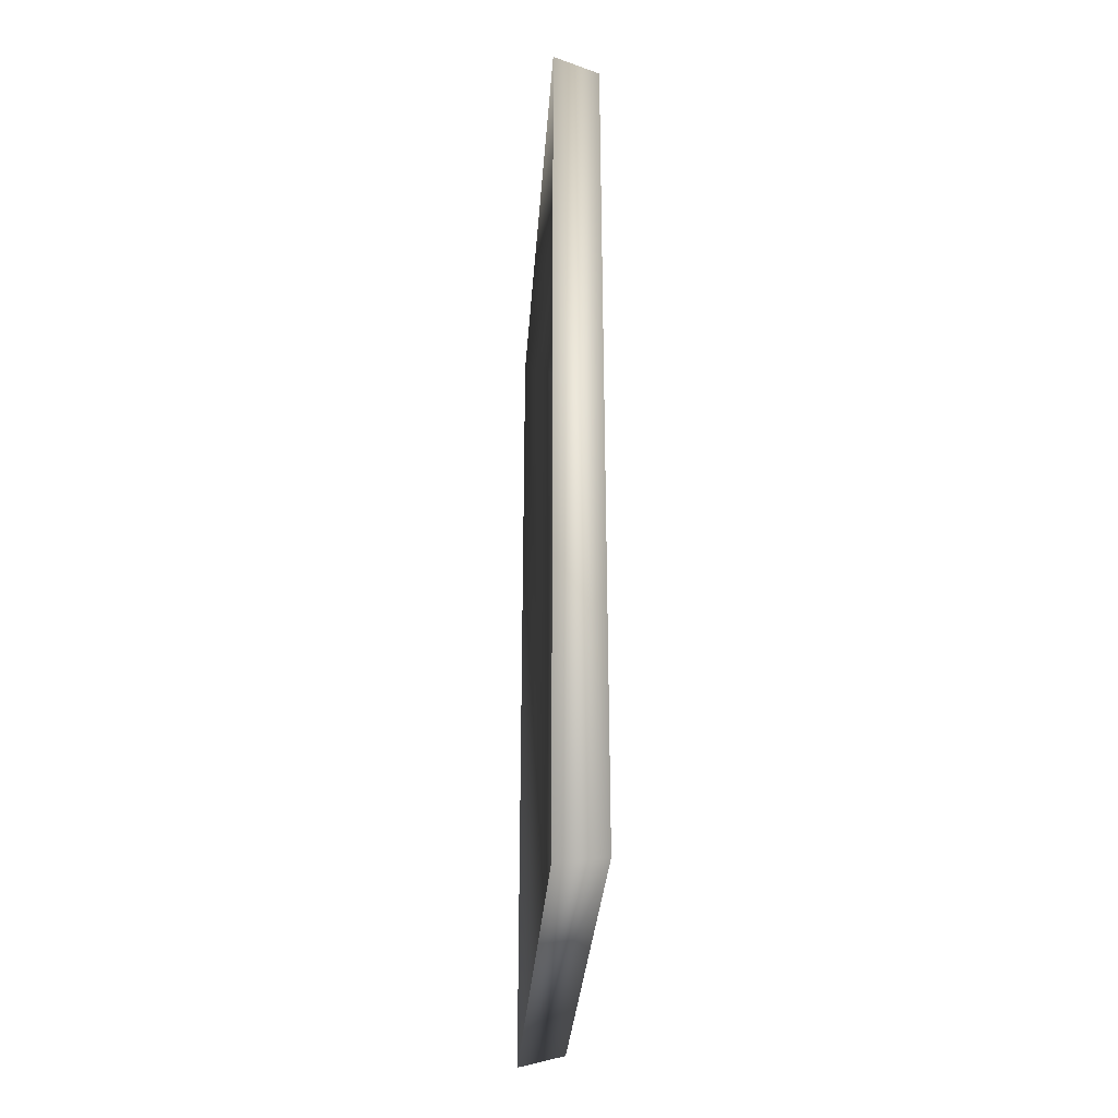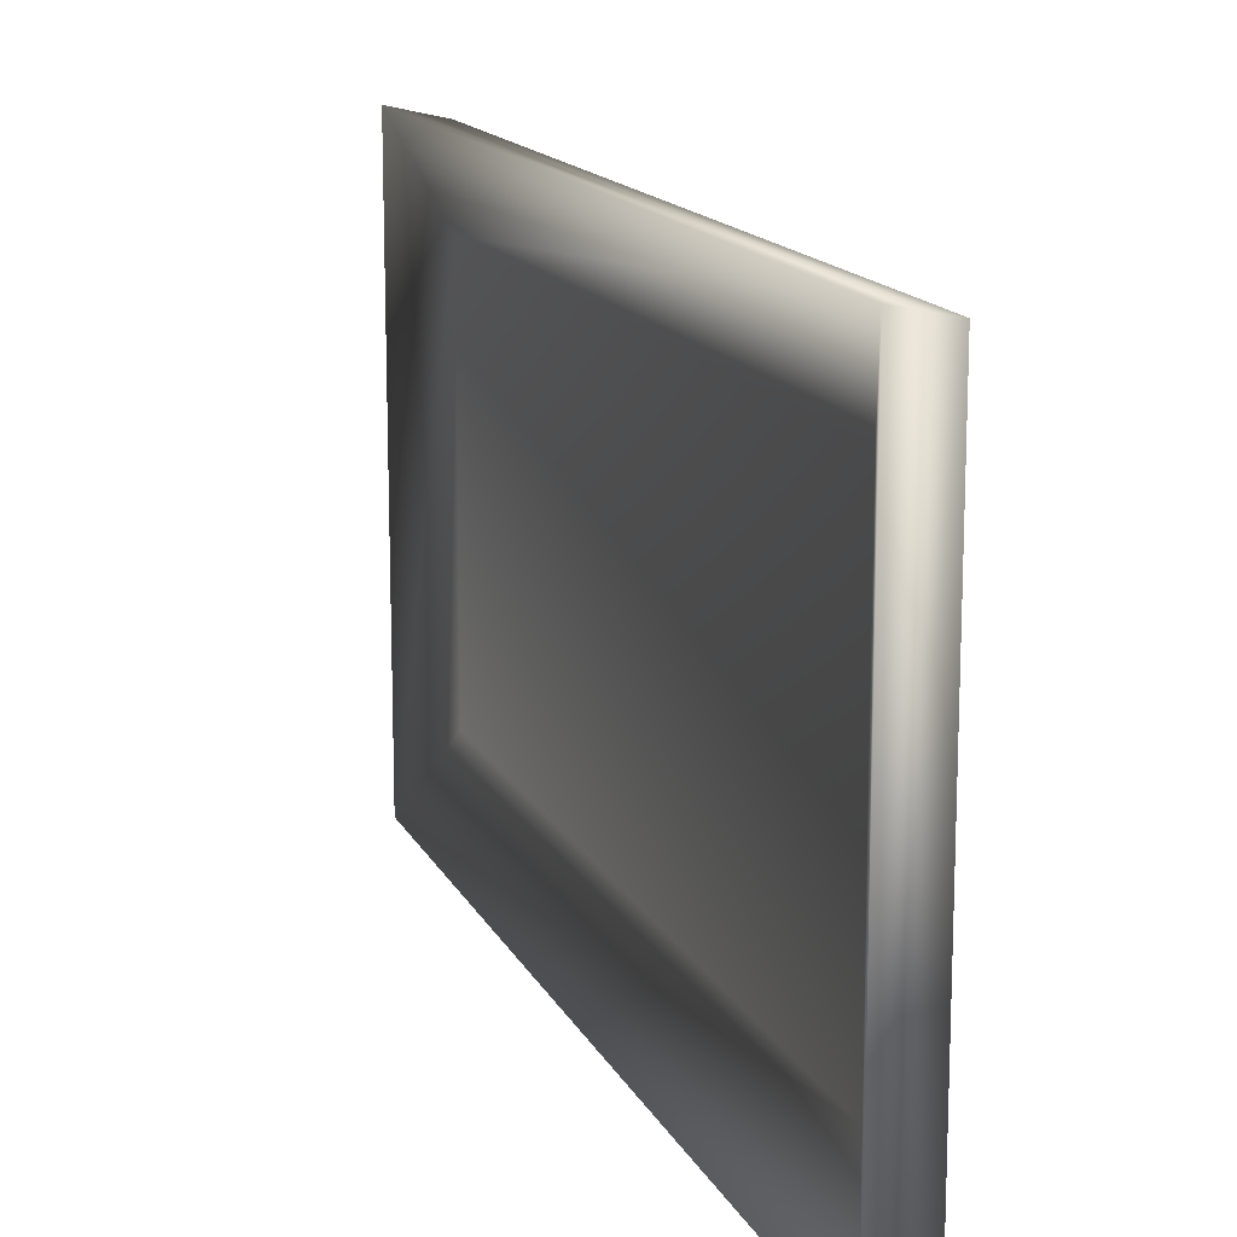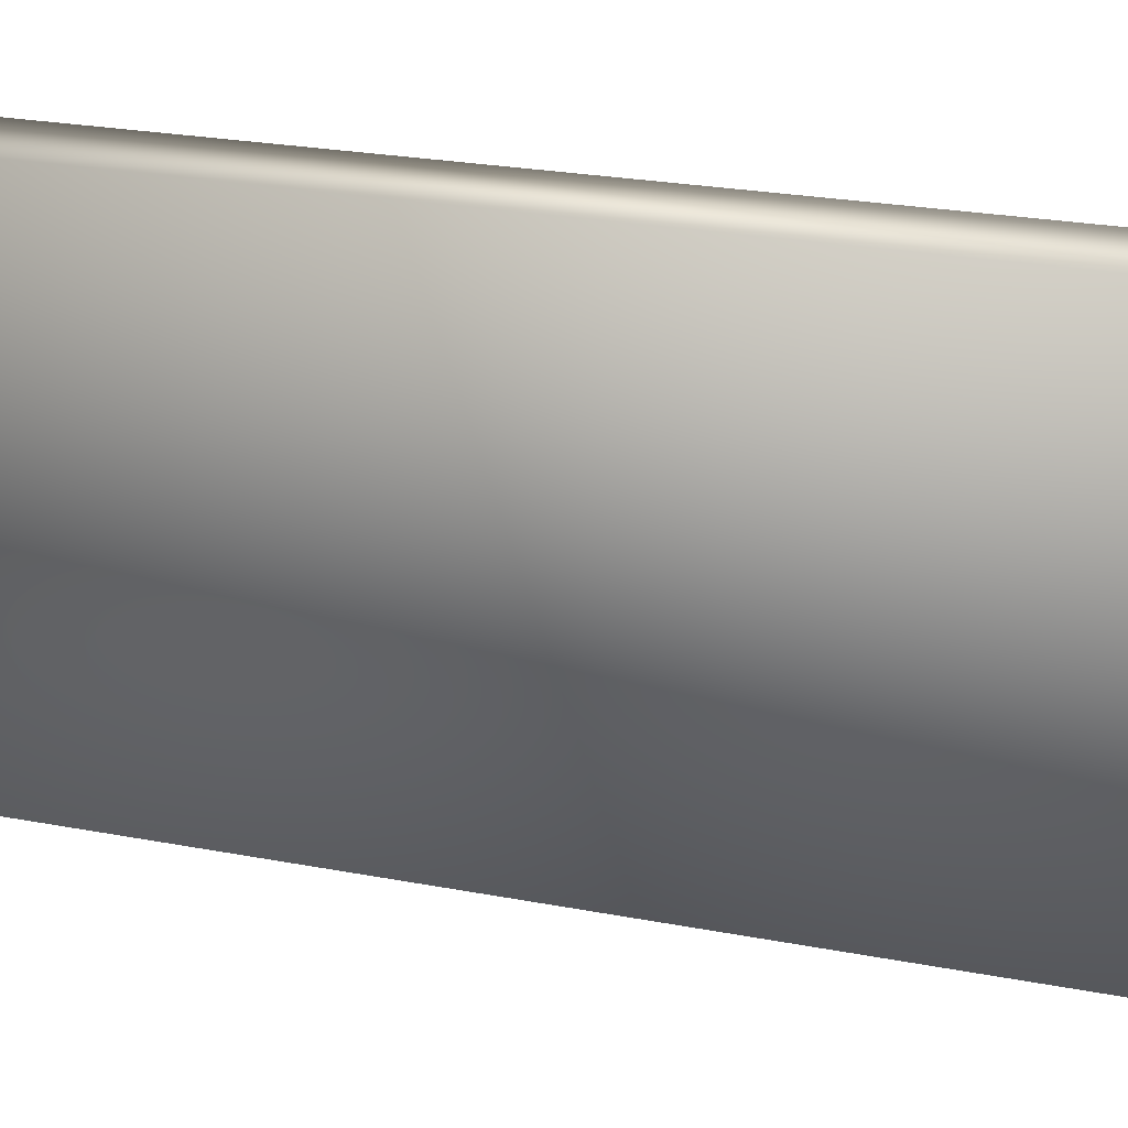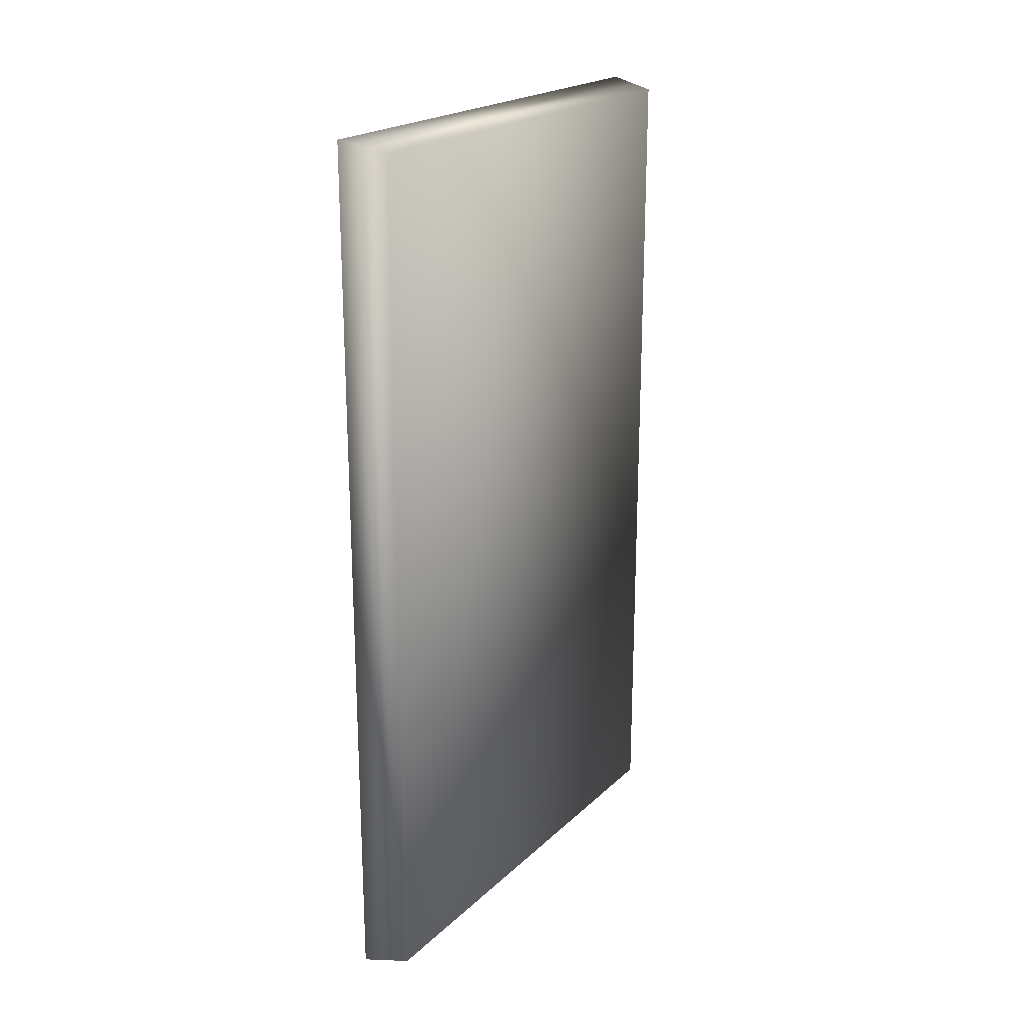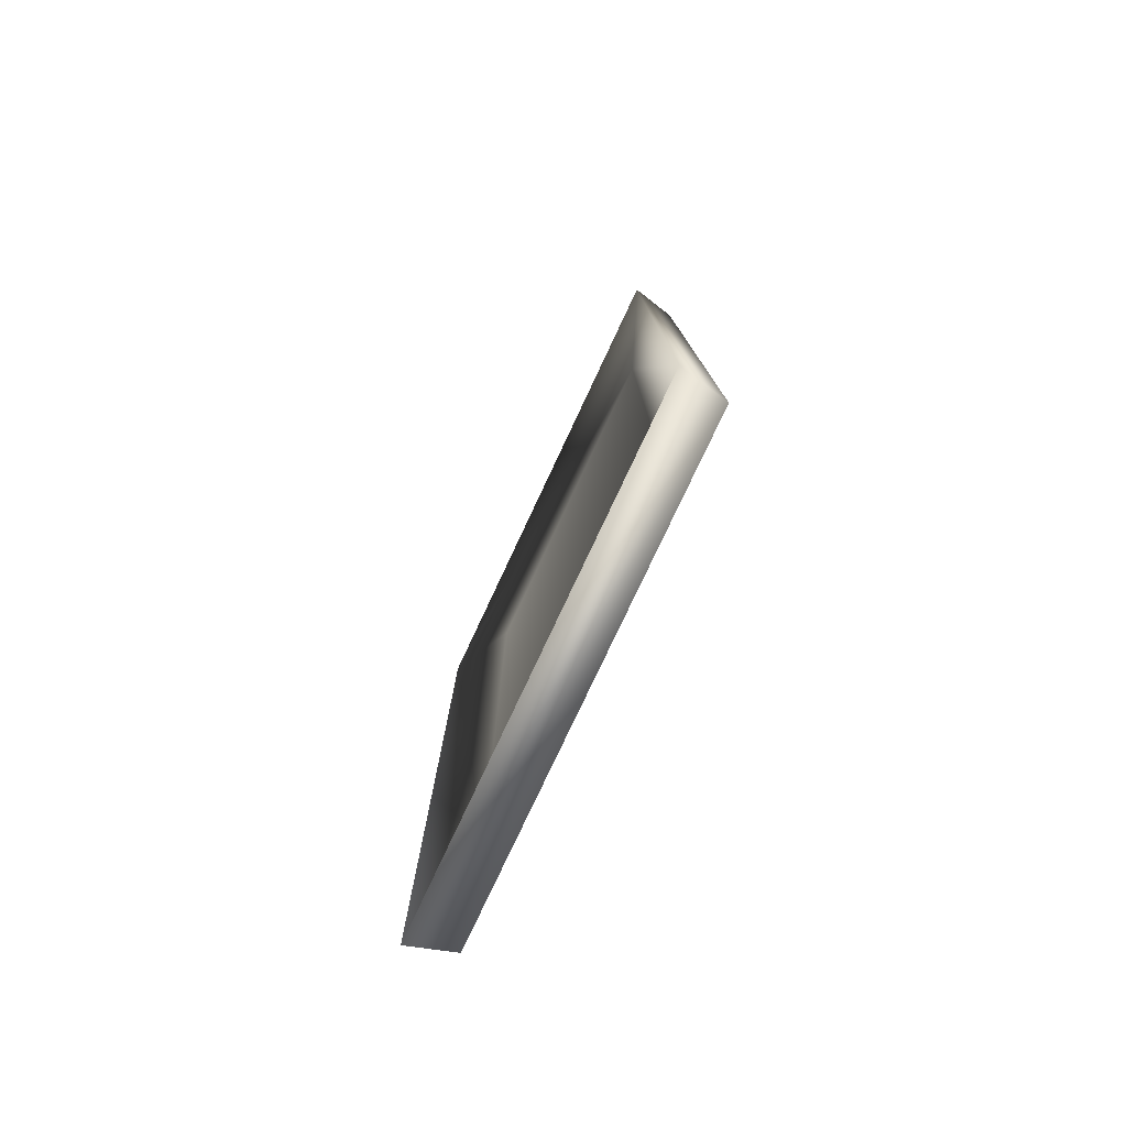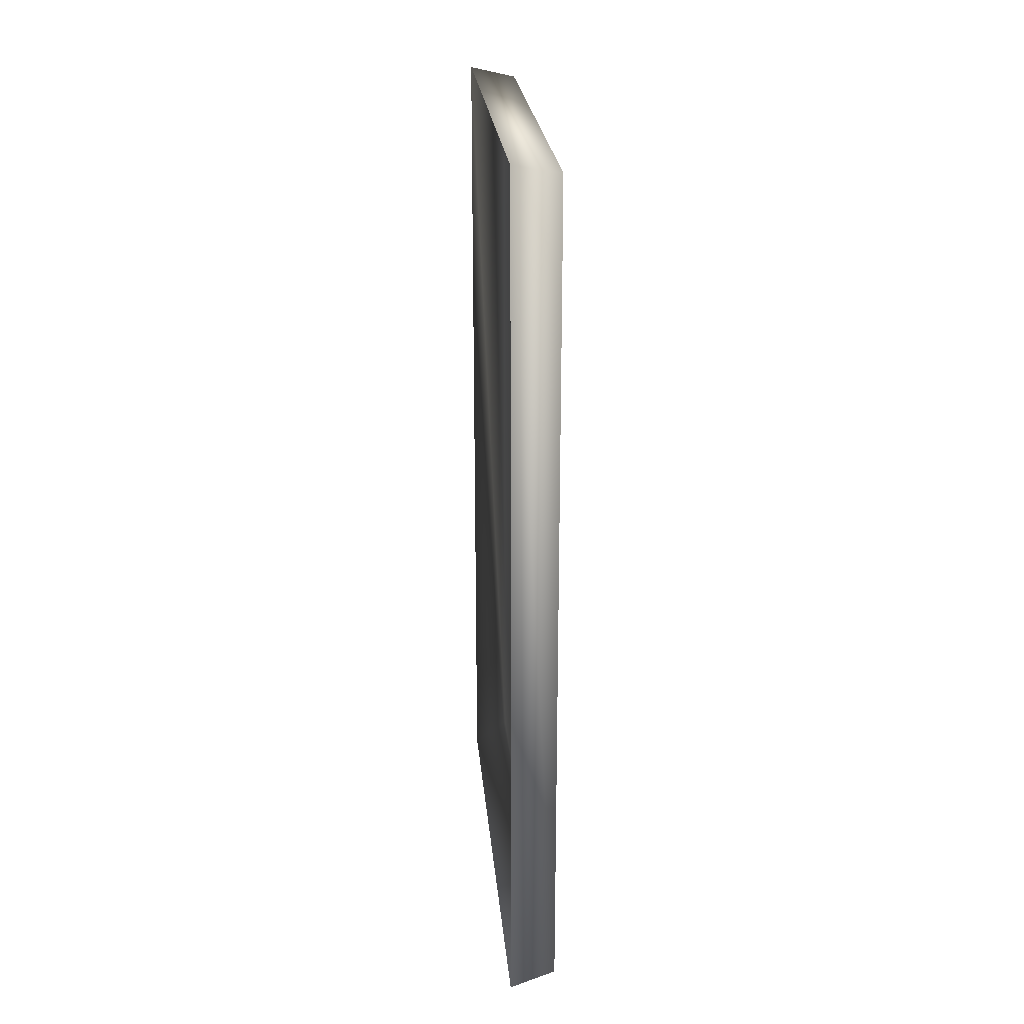
<metadata>
{"format":"obj","ext":"obj","renderer":"f3d","projection":"perspective","resolution":1024,"background":"white","views":[{"elev":-32.1,"azim":176.0,"up":"+Z"},{"elev":14.8,"azim":161.4,"up":"+Y"},{"elev":26.7,"azim":-73.7,"up":"+Y"},{"elev":21.0,"azim":-147.6,"up":"+Z"},{"elev":-78.4,"azim":154.9,"up":"+Z"},{"elev":23.3,"azim":175.0,"up":"+Z"}]}
</metadata>
<code>
o
v 0.09374 -1.223 -2.111
v -0.1349 -1.171 -2.066
v -0.1349 1.192 -2.066
v -0.1349 1.192 2.051
v -0.1349 1.192 -2.066
v -0.1349 -1.171 -2.066
v -0.1349 -1.171 2.051
v -0.05115 0.8497 -1.752
v -0.05115 -0.8198 -1.751
v 0.09374 -1.223 -2.111
v 0.09374 1.242 -2.111
v -0.05115 0.8499 1.749
v -0.05115 -0.8198 -1.751
v -0.05115 0.8497 -1.752
v -0.05115 -0.823 1.748
v 0.09374 -1.223 2.097
v -0.1349 -1.171 2.051
v -0.1349 -1.171 -2.066
v 0.09374 -1.223 -2.111
v 0.09374 1.242 2.097
v -0.1349 1.192 2.051
v -0.1349 -1.171 2.051
v 0.09374 -1.223 2.097
v 0.09374 -1.223 -2.111
v -0.05115 -0.8198 -1.751
v 0.09374 -1.223 2.097
v -0.05115 0.8499 1.749
v -0.05115 0.8497 -1.752
v 0.09374 1.242 -2.111
v -0.1349 1.192 -2.066
v -0.1349 1.192 2.051
v 0.09374 1.242 2.097
v -0.05115 -0.823 1.748
v 0.09374 1.242 -2.111
g Geoset0
f 1 2 3
f 4 5 6
f 6 7 4
f 8 9 10
f 11 8 10
f 12 13 14
f 12 15 13
f 16 17 18
f 18 19 16
f 20 21 22
f 22 23 20
f 24 25 26
f 27 28 29
f 30 31 32
f 32 29 30
f 32 27 29
f 32 26 27
f 27 26 33
f 25 33 26
f 3 34 1

</code>
